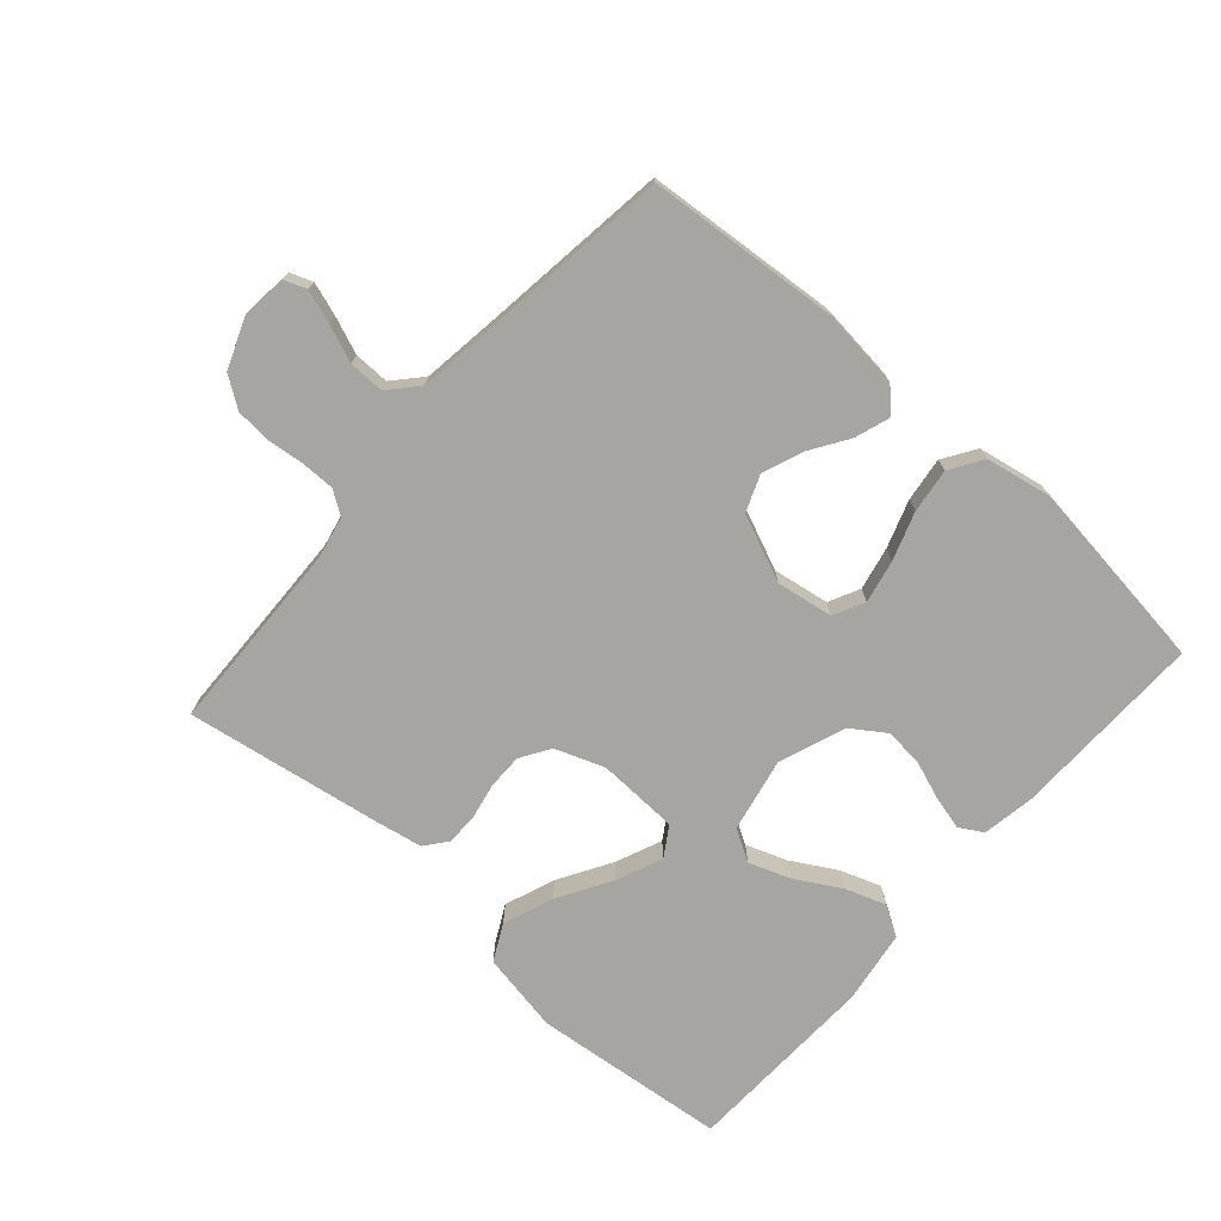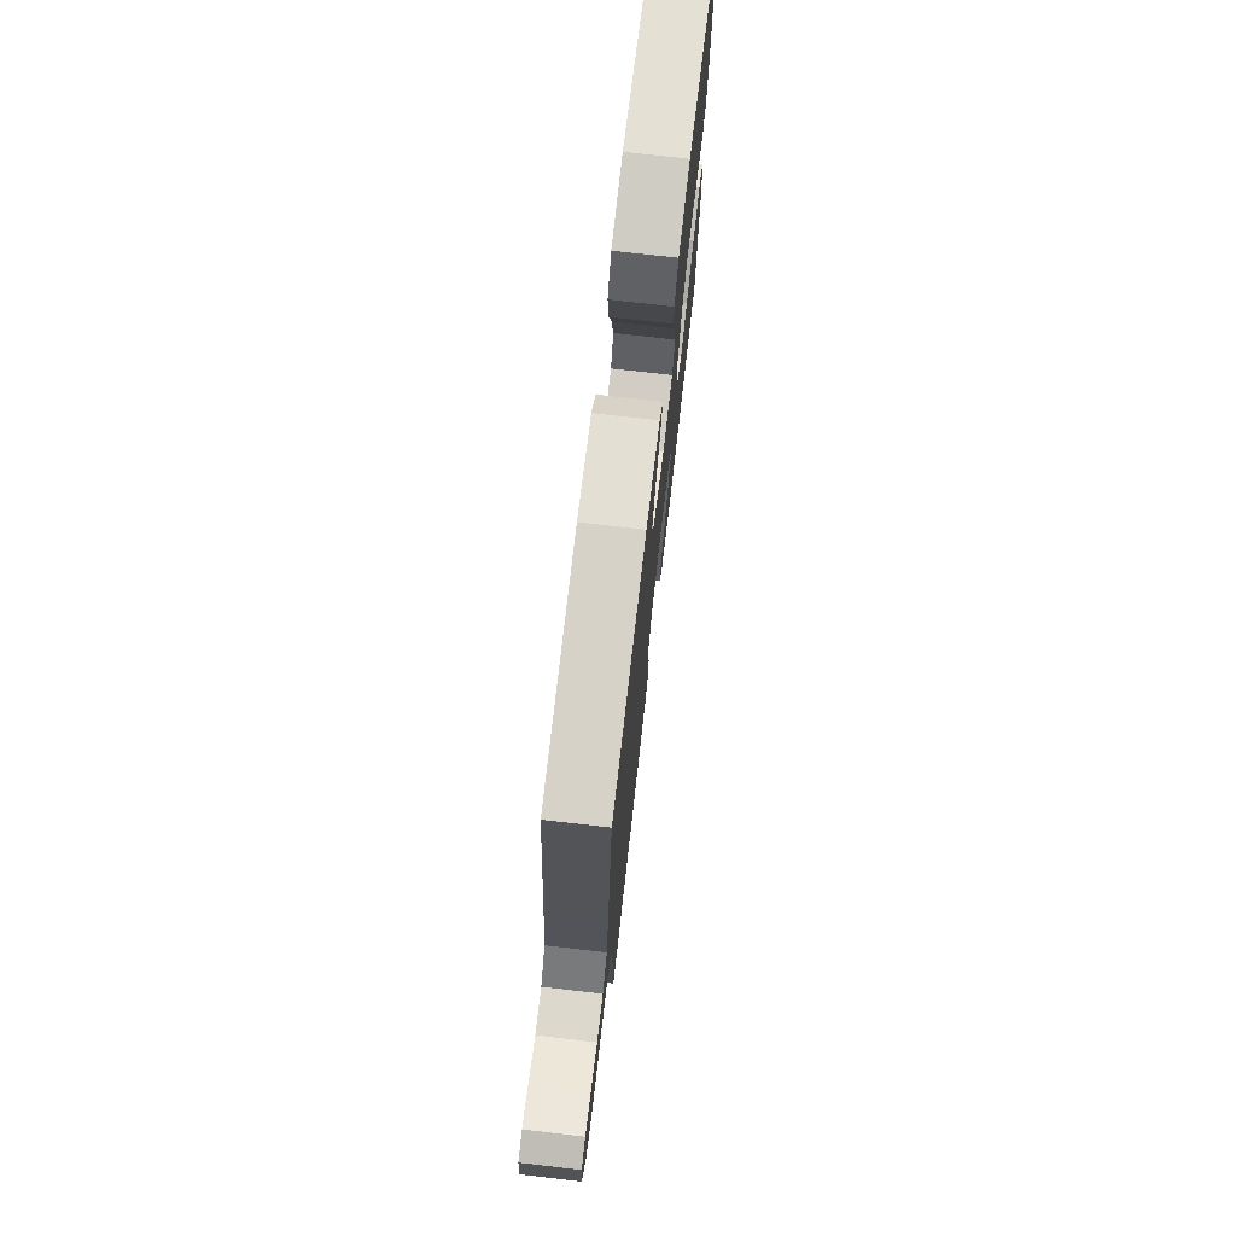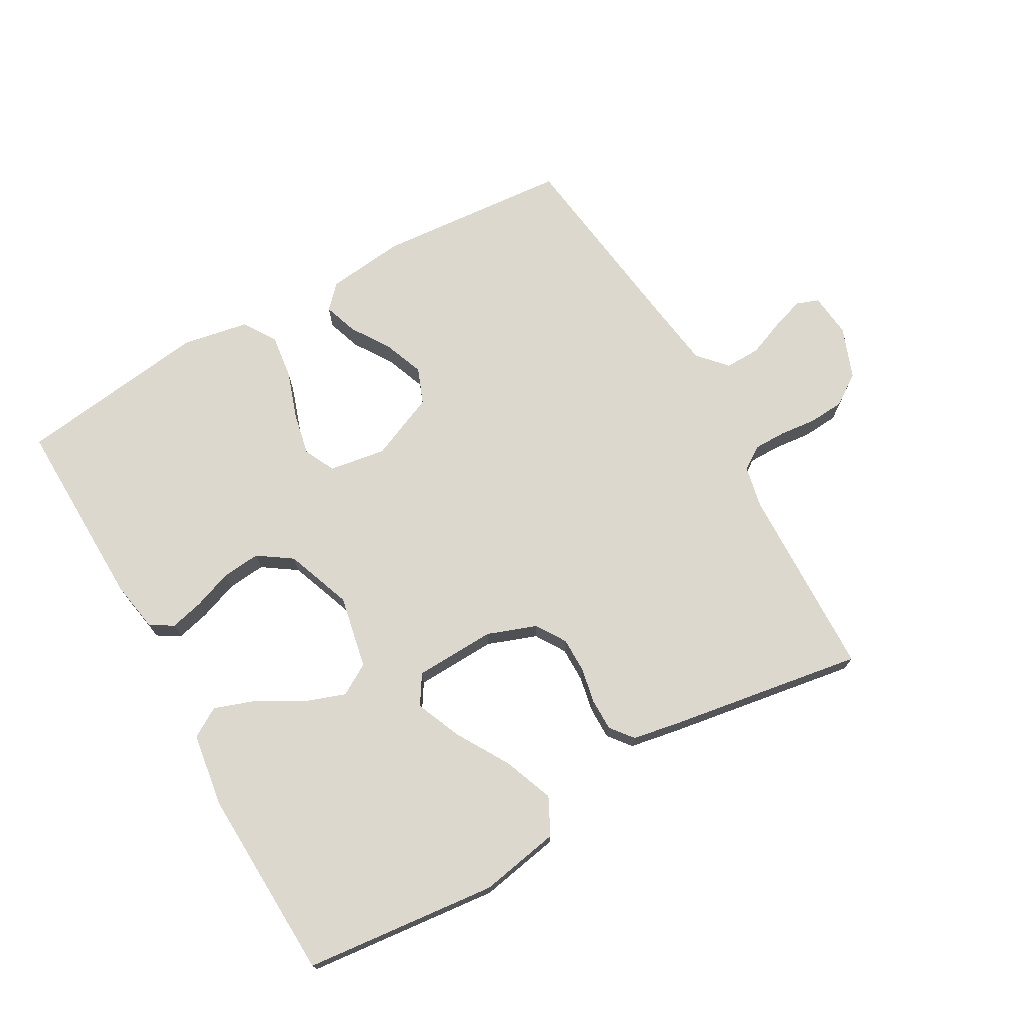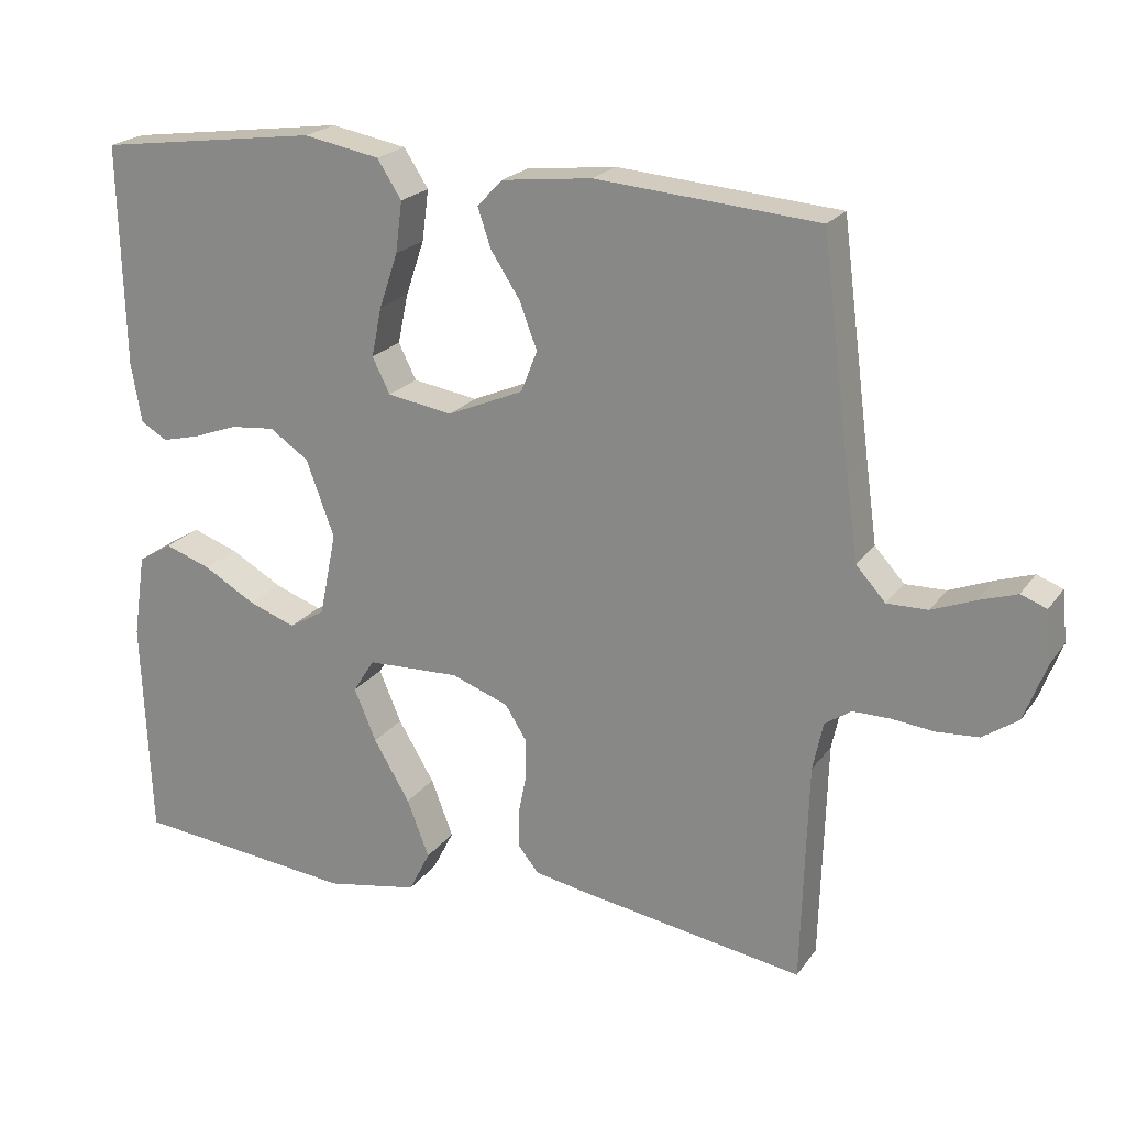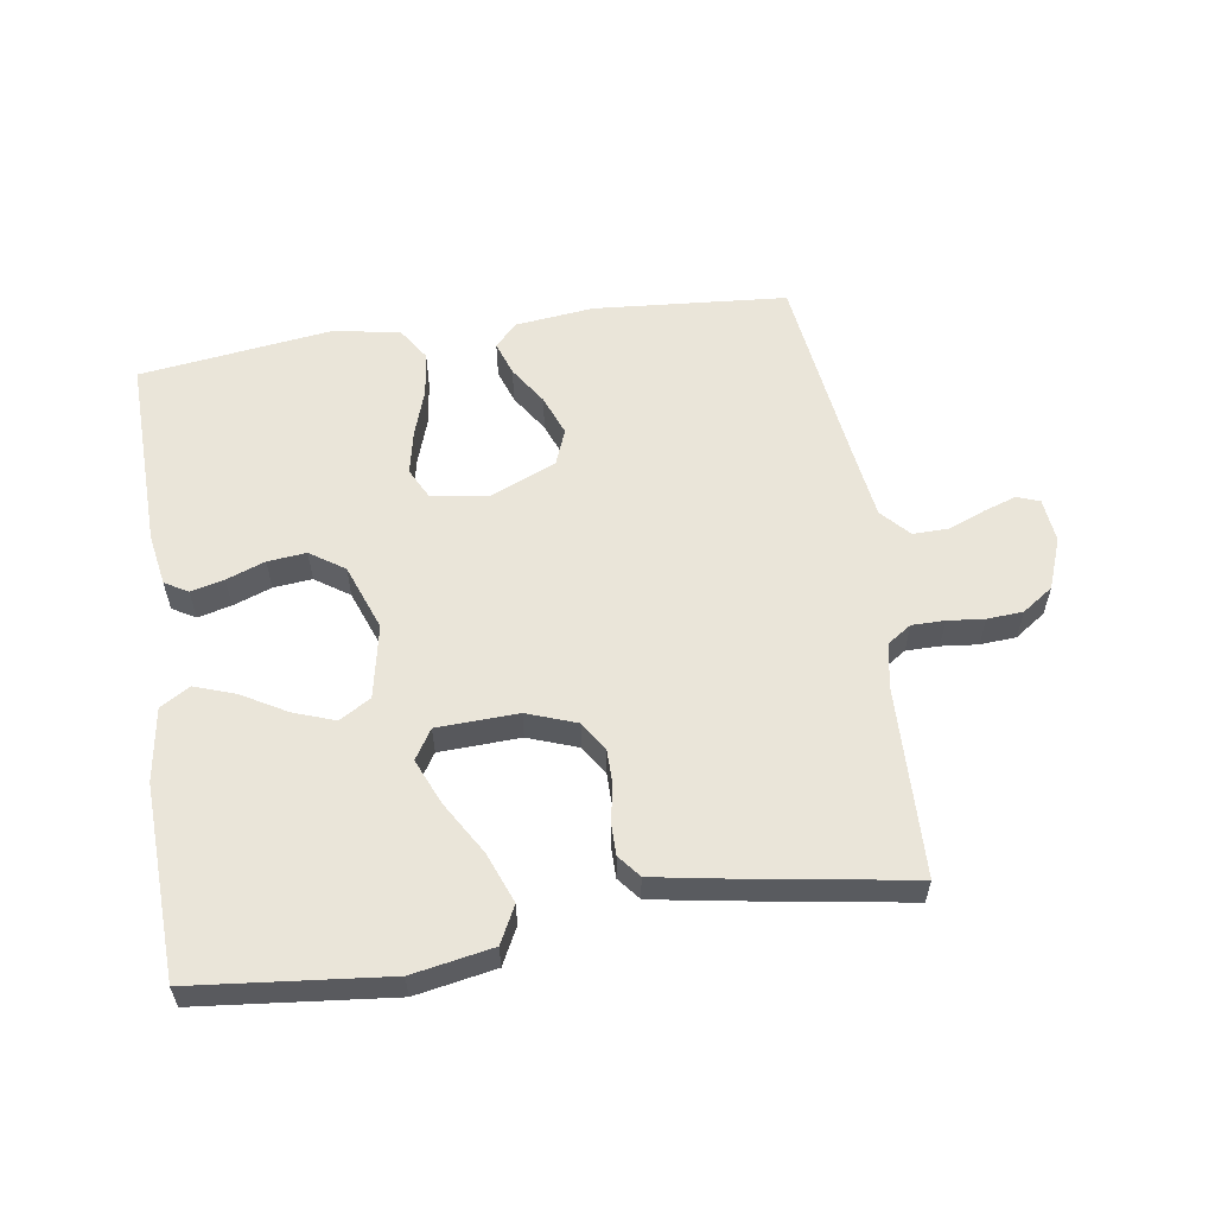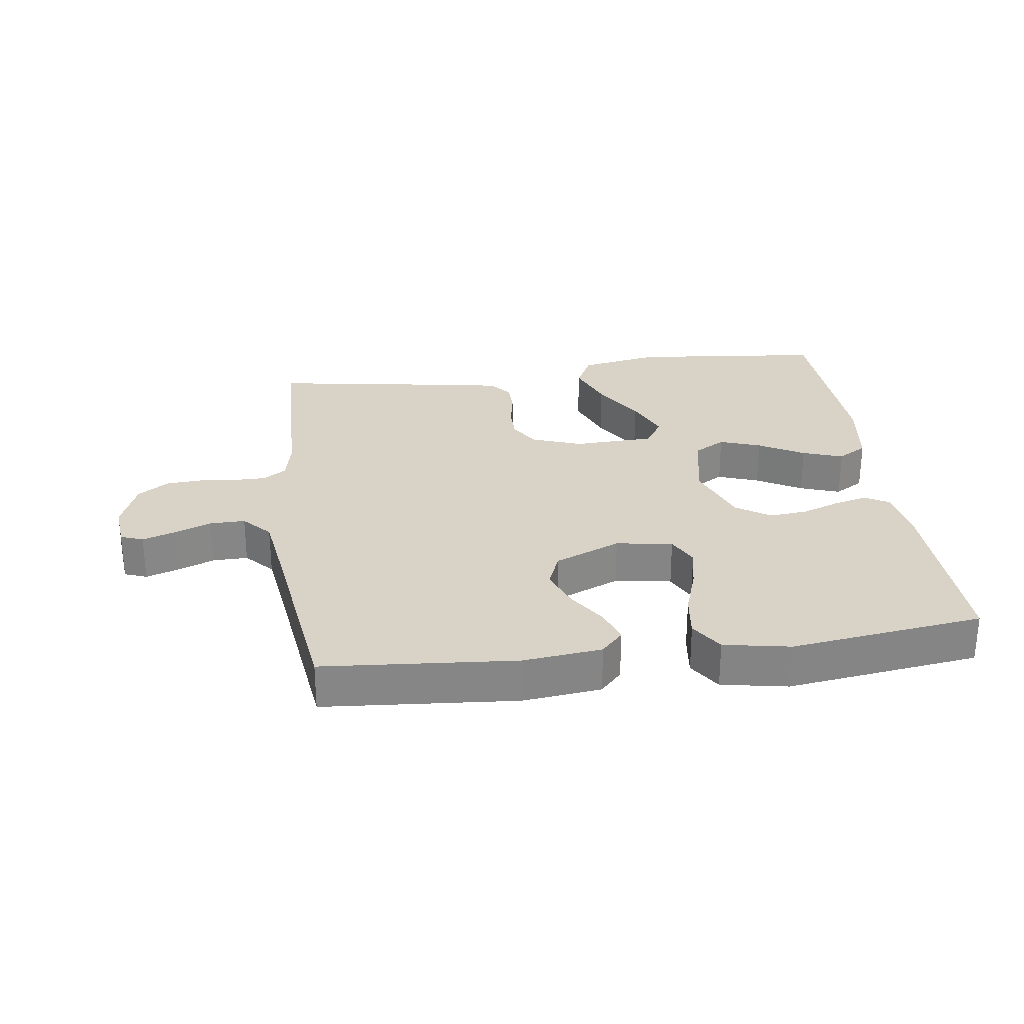
<metadata>
{"format":"obj","ext":"obj","renderer":"f3d","projection":"perspective","resolution":1024,"background":"white","views":[{"elev":-73.9,"azim":-41.3,"up":"+Y"},{"elev":73.8,"azim":-83.4,"up":"+Z"},{"elev":72.4,"azim":150.5,"up":"+Y"},{"elev":21.4,"azim":-154.3,"up":"+Z"},{"elev":58.0,"azim":171.4,"up":"+Y"},{"elev":28.2,"azim":-7.7,"up":"+Y"}]}
</metadata>
<code>
v -0.5 0.07 0.5
v -0.2 0.07 0.524
v -0.078 0.07 0.51
v -0.044 0.07 0.474
v -0.062 0.07 0.421
v -0.101 0.07 0.361
v -0.125 0.07 0.298
v -0.103 0.07 0.242
v 0 0.07 0.198
v 0.088 0.07 0.212
v 0.112 0.07 0.26
v 0.098 0.07 0.327
v 0.073 0.07 0.401
v 0.064 0.07 0.47
v 0.097 0.07 0.521
v 0.2 0.07 0.54
v 0.5 0.07 0.5
v 0.493 0.07 0.2
v 0.479 0.07 0.119
v 0.443 0.07 0.098
v 0.391 0.07 0.111
v 0.331 0.07 0.133
v 0.271 0.07 0.139
v 0.218 0.07 0.103
v 0.18 0.07 0
v 0.203 0.07 -0.114
v 0.252 0.07 -0.143
v 0.316 0.07 -0.12
v 0.386 0.07 -0.08
v 0.449 0.07 -0.058
v 0.495 0.07 -0.086
v 0.512 0.07 -0.2
v 0.5 0.07 -0.5
v 0.2 0.07 -0.531
v 0.075 0.07 -0.508
v 0.046 0.07 -0.451
v 0.076 0.07 -0.373
v 0.125 0.07 -0.291
v 0.155 0.07 -0.22
v 0.126 0.07 -0.174
v 0 0.07 -0.169
v -0.077 0.07 -0.197
v -0.106 0.07 -0.243
v -0.106 0.07 -0.297
v -0.095 0.07 -0.353
v -0.095 0.07 -0.403
v -0.123 0.07 -0.438
v -0.2 0.07 -0.452
v -0.5 0.07 -0.5
v -0.509 0.07 -0.2
v -0.523 0.07 -0.134
v -0.559 0.07 -0.11
v -0.61 0.07 -0.11
v -0.667 0.07 -0.116
v -0.723 0.07 -0.112
v -0.771 0.07 -0.079
v -0.801 0.07 0
v -0.794 0.07 0.069
v -0.759 0.07 0.082
v -0.708 0.07 0.065
v -0.65 0.07 0.042
v -0.595 0.07 0.041
v -0.555 0.07 0.085
v -0.539 0.07 0.2
v -0.5 0 0.5
v -0.2 0 0.524
v -0.078 0 0.51
v -0.044 0 0.474
v -0.062 0 0.421
v -0.101 0 0.361
v -0.125 0 0.298
v -0.103 0 0.242
v 0 0 0.198
v 0.088 0 0.212
v 0.112 0 0.26
v 0.098 0 0.327
v 0.073 0 0.401
v 0.064 0 0.47
v 0.097 0 0.521
v 0.2 0 0.54
v 0.5 0 0.5
v 0.493 0 0.2
v 0.479 0 0.119
v 0.443 0 0.098
v 0.391 0 0.111
v 0.331 0 0.133
v 0.271 0 0.139
v 0.218 0 0.103
v 0.18 0 0
v 0.203 0 -0.114
v 0.252 0 -0.143
v 0.316 0 -0.12
v 0.386 0 -0.08
v 0.449 0 -0.058
v 0.495 0 -0.086
v 0.512 0 -0.2
v 0.5 0 -0.5
v 0.2 0 -0.531
v 0.075 0 -0.508
v 0.046 0 -0.451
v 0.076 0 -0.373
v 0.125 0 -0.291
v 0.155 0 -0.22
v 0.126 0 -0.174
v 0 0 -0.169
v -0.077 0 -0.197
v -0.106 0 -0.243
v -0.106 0 -0.297
v -0.095 0 -0.353
v -0.095 0 -0.403
v -0.123 0 -0.438
v -0.2 0 -0.452
v -0.5 0 -0.5
v -0.509 0 -0.2
v -0.523 0 -0.134
v -0.559 0 -0.11
v -0.61 0 -0.11
v -0.667 0 -0.116
v -0.723 0 -0.112
v -0.771 0 -0.079
v -0.801 0 0
v -0.794 0 0.069
v -0.759 0 0.082
v -0.708 0 0.065
v -0.65 0 0.042
v -0.595 0 0.041
v -0.555 0 0.085
v -0.539 0 0.2
f 58 59 60 61
f 56 57 58 61
f 56 61 62
f 53 54 55 56
f 52 53 56 62
f 51 52 62 63
f 47 48 49 50
f 44 45 46 47
f 43 44 47 50
f 42 43 50 51
f 35 36 37 38
f 35 38 39
f 34 35 39
f 33 34 39
f 32 33 39 40
f 28 29 30 31
f 27 28 31 32
f 19 20 21 22
f 19 22 23
f 18 19 23
f 17 18 23
f 16 17 23 24
f 12 13 14 15
f 11 12 15 16
f 3 4 5 6
f 3 6 7
f 64 1 2 3
f 64 3 7
f 63 64 7 8
f 41 42 51 63
f 40 41 63 8
f 27 32 40
f 26 27 40
f 25 26 40 8
f 11 16 24 25
f 10 11 25
f 9 10 25
f 8 9 25
f 125 124 123 122
f 125 122 121 120
f 126 125 120
f 120 119 118 117
f 126 120 117 116
f 127 126 116 115
f 114 113 112 111
f 111 110 109 108
f 114 111 108 107
f 115 114 107 106
f 102 101 100 99
f 103 102 99
f 103 99 98
f 103 98 97
f 104 103 97 96
f 95 94 93 92
f 96 95 92 91
f 86 85 84 83
f 87 86 83
f 87 83 82
f 87 82 81
f 88 87 81 80
f 79 78 77 76
f 80 79 76 75
f 70 69 68 67
f 71 70 67
f 67 66 65 128
f 71 67 128
f 72 71 128 127
f 127 115 106 105
f 72 127 105 104
f 104 96 91
f 104 91 90
f 72 104 90 89
f 89 88 80 75
f 89 75 74
f 89 74 73
f 89 73 72
f 1 65 66 2
f 2 66 67 3
f 3 67 68 4
f 4 68 69 5
f 5 69 70 6
f 6 70 71 7
f 7 71 72 8
f 8 72 73 9
f 9 73 74 10
f 10 74 75 11
f 11 75 76 12
f 12 76 77 13
f 13 77 78 14
f 14 78 79 15
f 15 79 80 16
f 16 80 81 17
f 17 81 82 18
f 18 82 83 19
f 19 83 84 20
f 20 84 85 21
f 21 85 86 22
f 22 86 87 23
f 23 87 88 24
f 24 88 89 25
f 25 89 90 26
f 26 90 91 27
f 27 91 92 28
f 28 92 93 29
f 29 93 94 30
f 30 94 95 31
f 31 95 96 32
f 32 96 97 33
f 33 97 98 34
f 34 98 99 35
f 35 99 100 36
f 36 100 101 37
f 37 101 102 38
f 38 102 103 39
f 39 103 104 40
f 40 104 105 41
f 41 105 106 42
f 42 106 107 43
f 43 107 108 44
f 44 108 109 45
f 45 109 110 46
f 46 110 111 47
f 47 111 112 48
f 48 112 113 49
f 49 113 114 50
f 50 114 115 51
f 51 115 116 52
f 52 116 117 53
f 53 117 118 54
f 54 118 119 55
f 55 119 120 56
f 56 120 121 57
f 57 121 122 58
f 58 122 123 59
f 59 123 124 60
f 60 124 125 61
f 61 125 126 62
f 62 126 127 63
f 63 127 128 64
f 64 128 65 1

</code>
